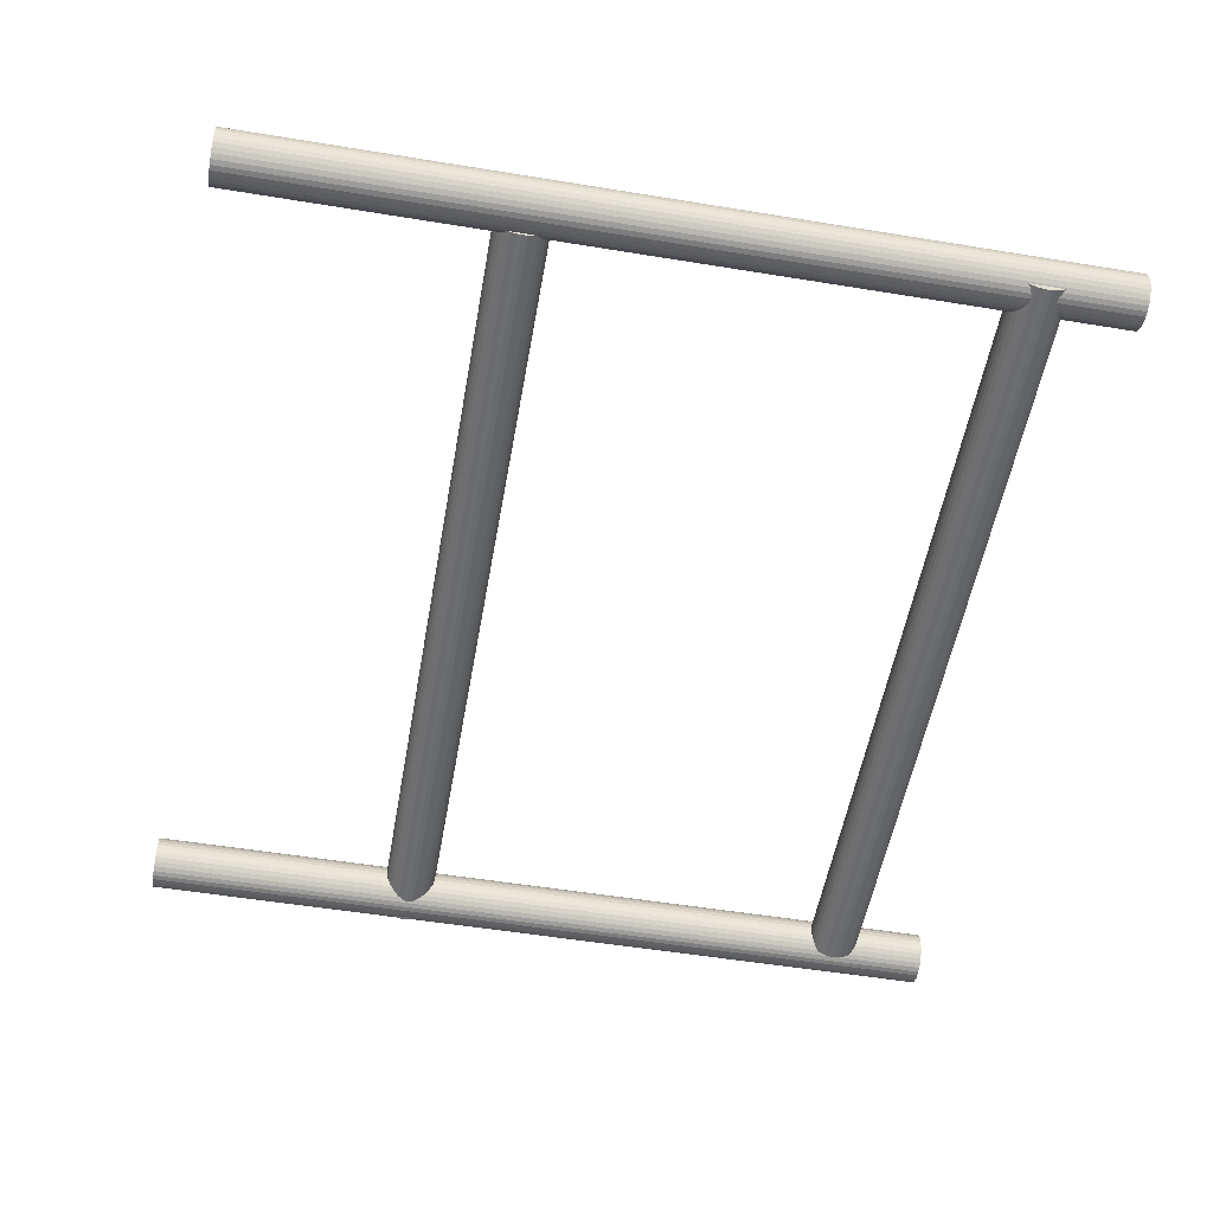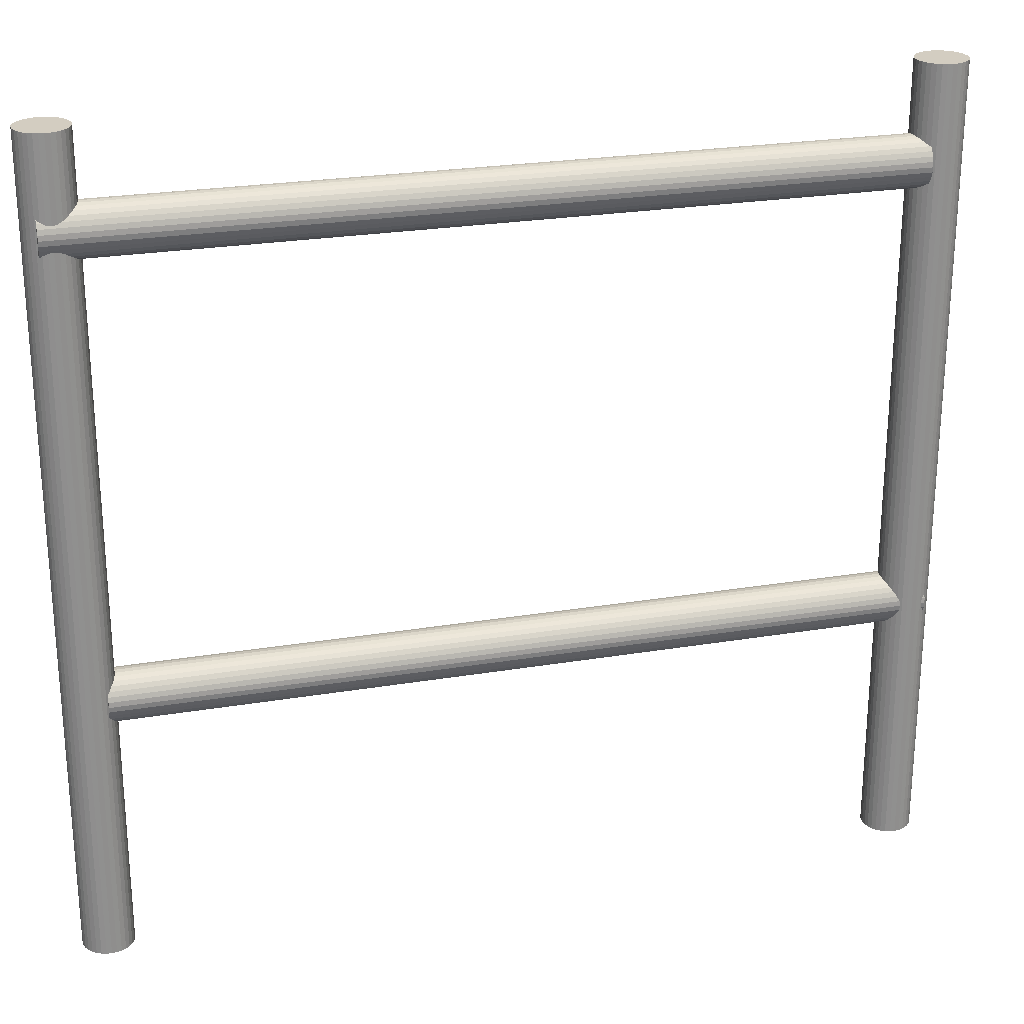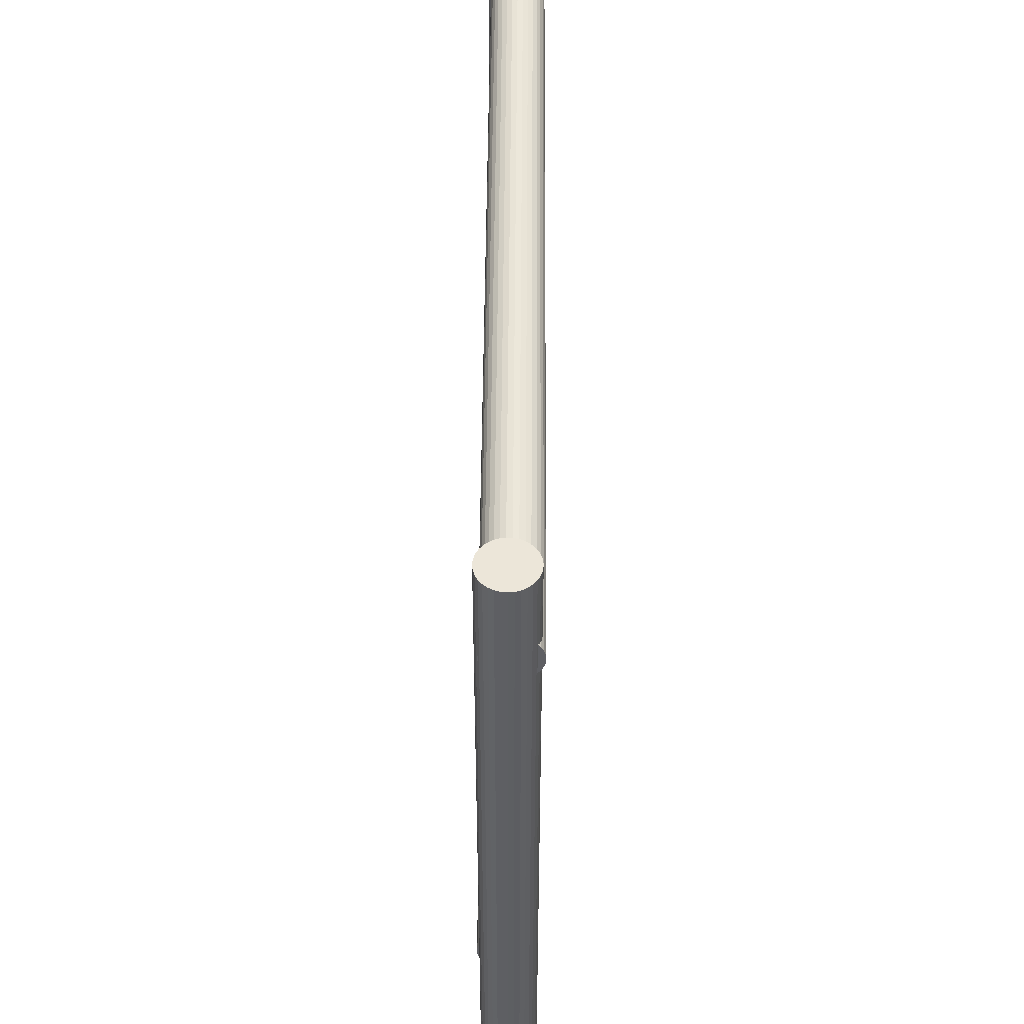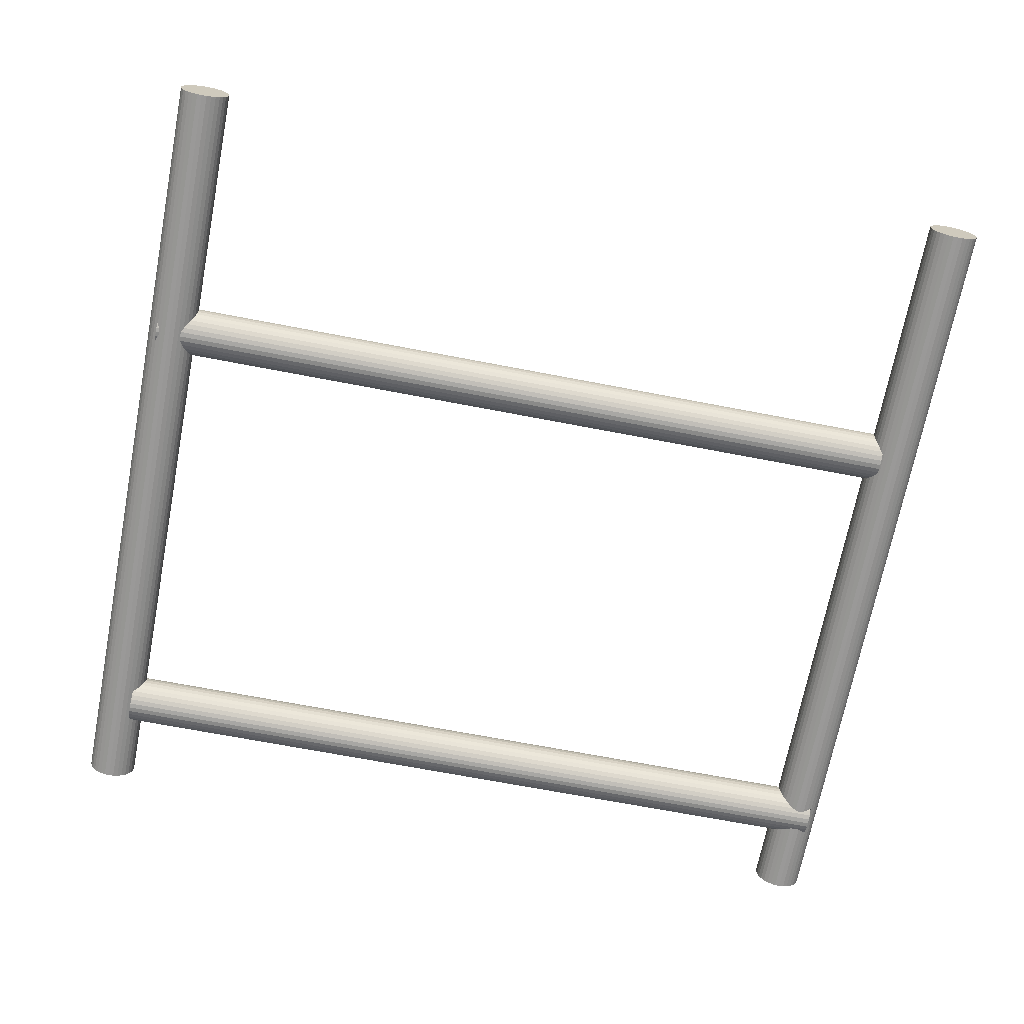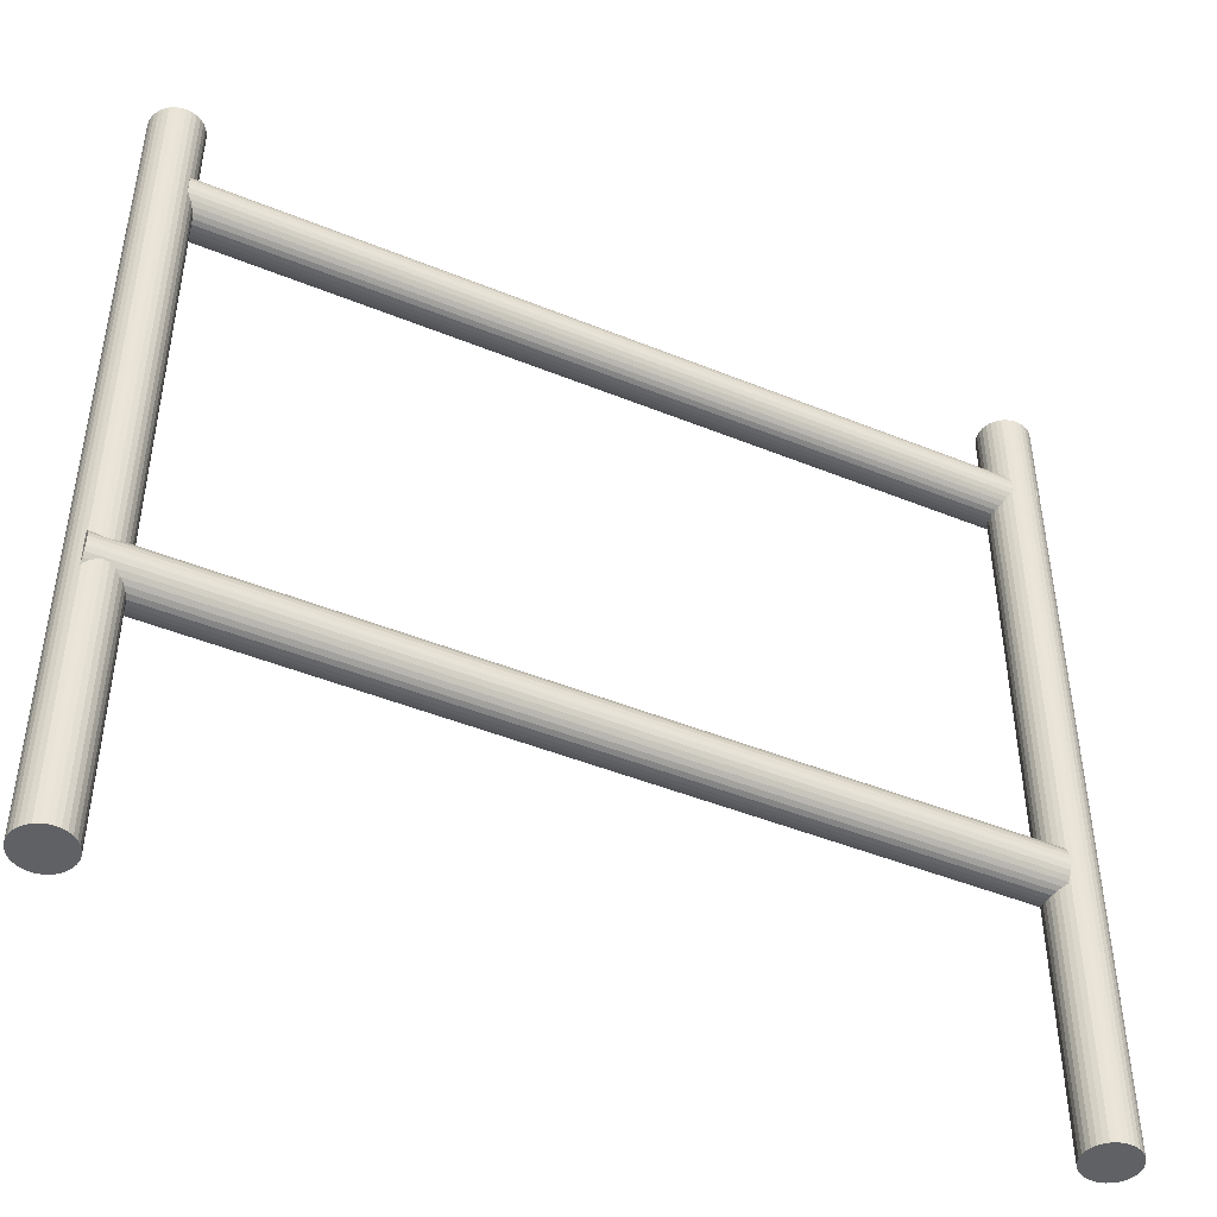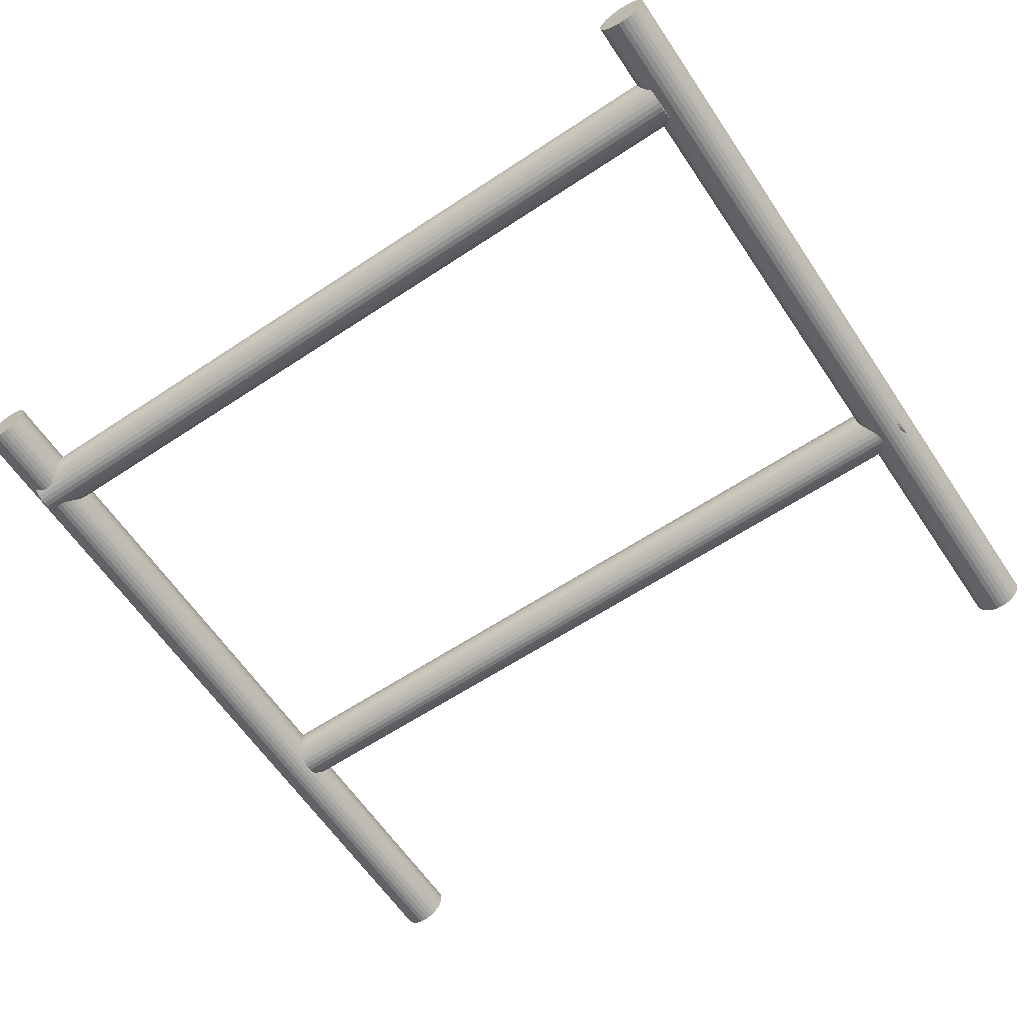
<metadata>
{"format":"obj","ext":"obj","renderer":"f3d","projection":"perspective","resolution":1024,"background":"white","views":[{"elev":-53.6,"azim":-99.9,"up":"+Y"},{"elev":24.8,"azim":-15.3,"up":"+Z"},{"elev":48.6,"azim":-89.6,"up":"+Z"},{"elev":-69.0,"azim":169.1,"up":"+Y"},{"elev":-46.1,"azim":155.0,"up":"+Z"},{"elev":-62.3,"azim":33.9,"up":"+Y"}]}
</metadata>
<code>
o toallero_Cylinder.009
v 1.88 1.205 -1.988
v 1.88 1.205 -1.188
v 1.88 1.2 -1.988
v 1.88 1.2 -1.188
v 1.878 1.195 -1.988
v 1.878 1.195 -1.188
v 1.876 1.191 -1.988
v 1.876 1.191 -1.188
v 1.873 1.187 -1.988
v 1.873 1.187 -1.188
v 1.869 1.184 -1.988
v 1.869 1.184 -1.188
v 1.865 1.182 -1.988
v 1.865 1.182 -1.188
v 1.86 1.18 -1.988
v 1.86 1.18 -1.188
v 1.855 1.18 -1.988
v 1.855 1.18 -1.188
v 1.85 1.18 -1.988
v 1.85 1.18 -1.188
v 1.846 1.182 -1.988
v 1.846 1.182 -1.188
v 1.841 1.184 -1.988
v 1.841 1.184 -1.188
v 1.837 1.187 -1.988
v 1.837 1.187 -1.188
v 1.834 1.191 -1.988
v 1.834 1.191 -1.188
v 1.832 1.195 -1.988
v 1.832 1.195 -1.188
v 1.831 1.2 -1.988
v 1.831 1.2 -1.188
v 1.83 1.205 -1.988
v 1.83 1.205 -1.188
v 1.831 1.21 -1.988
v 1.831 1.21 -1.188
v 1.832 1.214 -1.988
v 1.832 1.214 -1.188
v 1.834 1.219 -1.988
v 1.834 1.219 -1.188
v 1.837 1.222 -1.988
v 1.837 1.222 -1.188
v 1.841 1.225 -1.988
v 1.841 1.225 -1.188
v 1.846 1.228 -1.988
v 1.846 1.228 -1.188
v 1.85 1.229 -1.988
v 1.85 1.229 -1.188
v 1.855 1.23 -1.988
v 1.855 1.23 -1.188
v 1.86 1.229 -1.988
v 1.86 1.229 -1.188
v 1.865 1.228 -1.988
v 1.865 1.228 -1.188
v 1.869 1.225 -1.988
v 1.869 1.225 -1.188
v 1.873 1.222 -1.988
v 1.873 1.222 -1.188
v 1.876 1.219 -1.988
v 1.876 1.219 -1.188
v 1.878 1.214 -1.988
v 1.878 1.214 -1.188
v 1.88 1.21 -1.988
v 1.88 1.21 -1.188
v 1.042 1.202 -1.306
v 1.842 1.202 -1.306
v 1.042 1.197 -1.306
v 1.842 1.197 -1.306
v 1.042 1.192 -1.304
v 1.842 1.192 -1.304
v 1.042 1.188 -1.302
v 1.842 1.188 -1.302
v 1.042 1.184 -1.299
v 1.842 1.184 -1.299
v 1.042 1.181 -1.295
v 1.842 1.181 -1.295
v 1.042 1.179 -1.291
v 1.842 1.179 -1.291
v 1.042 1.177 -1.286
v 1.842 1.177 -1.286
v 1.042 1.177 -1.281
v 1.842 1.177 -1.281
v 1.042 1.177 -1.276
v 1.842 1.177 -1.276
v 1.042 1.179 -1.271
v 1.842 1.179 -1.271
v 1.042 1.181 -1.267
v 1.842 1.181 -1.267
v 1.042 1.184 -1.263
v 1.842 1.184 -1.263
v 1.042 1.188 -1.26
v 1.842 1.188 -1.26
v 1.042 1.192 -1.258
v 1.842 1.192 -1.258
v 1.042 1.197 -1.257
v 1.842 1.197 -1.257
v 1.042 1.202 -1.256
v 1.842 1.202 -1.256
v 1.042 1.207 -1.257
v 1.842 1.207 -1.257
v 1.042 1.211 -1.258
v 1.842 1.211 -1.258
v 1.042 1.216 -1.26
v 1.842 1.216 -1.26
v 1.042 1.219 -1.263
v 1.842 1.219 -1.263
v 1.042 1.223 -1.267
v 1.842 1.223 -1.267
v 1.042 1.225 -1.271
v 1.842 1.225 -1.271
v 1.042 1.226 -1.276
v 1.842 1.226 -1.276
v 1.042 1.227 -1.281
v 1.842 1.227 -1.281
v 1.042 1.226 -1.286
v 1.842 1.226 -1.286
v 1.042 1.225 -1.291
v 1.842 1.225 -1.291
v 1.042 1.223 -1.295
v 1.842 1.223 -1.295
v 1.042 1.219 -1.299
v 1.842 1.219 -1.299
v 1.042 1.216 -1.302
v 1.842 1.216 -1.302
v 1.042 1.211 -1.304
v 1.842 1.211 -1.304
v 1.042 1.207 -1.306
v 1.842 1.207 -1.306
v 1.079 1.205 -1.991
v 1.079 1.205 -1.191
v 1.079 1.2 -1.991
v 1.079 1.2 -1.191
v 1.077 1.195 -1.991
v 1.077 1.195 -1.191
v 1.075 1.191 -1.991
v 1.075 1.191 -1.191
v 1.072 1.187 -1.991
v 1.072 1.187 -1.191
v 1.068 1.184 -1.991
v 1.068 1.184 -1.191
v 1.064 1.182 -1.991
v 1.064 1.182 -1.191
v 1.059 1.18 -1.991
v 1.059 1.18 -1.191
v 1.054 1.18 -1.991
v 1.054 1.18 -1.191
v 1.049 1.18 -1.991
v 1.049 1.18 -1.191
v 1.045 1.182 -1.991
v 1.045 1.182 -1.191
v 1.04 1.184 -1.991
v 1.04 1.184 -1.191
v 1.037 1.187 -1.991
v 1.037 1.187 -1.191
v 1.033 1.191 -1.991
v 1.033 1.191 -1.191
v 1.031 1.195 -1.991
v 1.031 1.195 -1.191
v 1.03 1.2 -1.991
v 1.03 1.2 -1.191
v 1.029 1.205 -1.991
v 1.029 1.205 -1.191
v 1.03 1.21 -1.991
v 1.03 1.21 -1.191
v 1.031 1.214 -1.991
v 1.031 1.214 -1.191
v 1.033 1.219 -1.991
v 1.033 1.219 -1.191
v 1.037 1.222 -1.991
v 1.037 1.222 -1.191
v 1.04 1.225 -1.991
v 1.04 1.225 -1.191
v 1.045 1.228 -1.991
v 1.045 1.228 -1.191
v 1.049 1.229 -1.991
v 1.049 1.229 -1.191
v 1.054 1.23 -1.991
v 1.054 1.23 -1.191
v 1.059 1.229 -1.991
v 1.059 1.229 -1.191
v 1.064 1.228 -1.991
v 1.064 1.228 -1.191
v 1.068 1.225 -1.991
v 1.068 1.225 -1.191
v 1.072 1.222 -1.991
v 1.072 1.222 -1.191
v 1.075 1.219 -1.991
v 1.075 1.219 -1.191
v 1.077 1.214 -1.991
v 1.077 1.214 -1.191
v 1.079 1.21 -1.991
v 1.079 1.21 -1.191
v 1.07 1.207 -1.753
v 1.87 1.207 -1.753
v 1.07 1.202 -1.753
v 1.87 1.202 -1.753
v 1.07 1.198 -1.751
v 1.87 1.198 -1.751
v 1.07 1.193 -1.749
v 1.87 1.193 -1.749
v 1.07 1.19 -1.746
v 1.87 1.19 -1.746
v 1.07 1.186 -1.742
v 1.87 1.186 -1.742
v 1.07 1.184 -1.738
v 1.87 1.184 -1.738
v 1.07 1.183 -1.733
v 1.87 1.183 -1.733
v 1.07 1.182 -1.728
v 1.87 1.182 -1.728
v 1.07 1.183 -1.723
v 1.87 1.183 -1.723
v 1.07 1.184 -1.719
v 1.87 1.184 -1.719
v 1.07 1.186 -1.714
v 1.87 1.186 -1.714
v 1.07 1.19 -1.711
v 1.87 1.19 -1.711
v 1.07 1.193 -1.707
v 1.87 1.193 -1.707
v 1.07 1.198 -1.705
v 1.87 1.198 -1.705
v 1.07 1.202 -1.704
v 1.87 1.202 -1.704
v 1.07 1.207 -1.703
v 1.87 1.207 -1.703
v 1.07 1.212 -1.704
v 1.87 1.212 -1.704
v 1.07 1.217 -1.705
v 1.87 1.217 -1.705
v 1.07 1.221 -1.707
v 1.87 1.221 -1.707
v 1.07 1.225 -1.711
v 1.87 1.225 -1.711
v 1.07 1.228 -1.714
v 1.87 1.228 -1.714
v 1.07 1.23 -1.719
v 1.87 1.23 -1.719
v 1.07 1.232 -1.723
v 1.87 1.232 -1.723
v 1.07 1.232 -1.728
v 1.87 1.232 -1.728
v 1.07 1.232 -1.733
v 1.87 1.232 -1.733
v 1.07 1.23 -1.738
v 1.87 1.23 -1.738
v 1.07 1.228 -1.742
v 1.87 1.228 -1.742
v 1.07 1.225 -1.746
v 1.87 1.225 -1.746
v 1.07 1.221 -1.749
v 1.87 1.221 -1.749
v 1.07 1.217 -1.751
v 1.87 1.217 -1.751
v 1.07 1.212 -1.753
v 1.87 1.212 -1.753
f 1 2 4 3
f 3 4 6 5
f 5 6 8 7
f 7 8 10 9
f 9 10 12 11
f 11 12 14 13
f 13 14 16 15
f 15 16 18 17
f 17 18 20 19
f 19 20 22 21
f 21 22 24 23
f 23 24 26 25
f 25 26 28 27
f 27 28 30 29
f 29 30 32 31
f 31 32 34 33
f 33 34 36 35
f 35 36 38 37
f 37 38 40 39
f 39 40 42 41
f 41 42 44 43
f 43 44 46 45
f 45 46 48 47
f 47 48 50 49
f 49 50 52 51
f 51 52 54 53
f 53 54 56 55
f 55 56 58 57
f 57 58 60 59
f 59 60 62 61
f 4 2 64 62 60 58 56 54 52 50 48 46 44 42 40 38 36 34 32 30 28 26 24 22 20 18 16 14 12 10 8 6
f 63 64 2 1
f 61 62 64 63
f 1 3 5 7 9 11 13 15 17 19 21 23 25 27 29 31 33 35 37 39 41 43 45 47 49 51 53 55 57 59 61 63
f 65 66 68 67
f 67 68 70 69
f 69 70 72 71
f 71 72 74 73
f 73 74 76 75
f 75 76 78 77
f 77 78 80 79
f 79 80 82 81
f 81 82 84 83
f 83 84 86 85
f 85 86 88 87
f 87 88 90 89
f 89 90 92 91
f 91 92 94 93
f 93 94 96 95
f 95 96 98 97
f 97 98 100 99
f 99 100 102 101
f 101 102 104 103
f 103 104 106 105
f 105 106 108 107
f 107 108 110 109
f 109 110 112 111
f 111 112 114 113
f 113 114 116 115
f 115 116 118 117
f 117 118 120 119
f 119 120 122 121
f 121 122 124 123
f 123 124 126 125
f 68 66 128 126 124 122 120 118 116 114 112 110 108 106 104 102 100 98 96 94 92 90 88 86 84 82 80 78 76 74 72 70
f 127 128 66 65
f 125 126 128 127
f 65 67 69 71 73 75 77 79 81 83 85 87 89 91 93 95 97 99 101 103 105 107 109 111 113 115 117 119 121 123 125 127
f 129 130 132 131
f 131 132 134 133
f 133 134 136 135
f 135 136 138 137
f 137 138 140 139
f 139 140 142 141
f 141 142 144 143
f 143 144 146 145
f 145 146 148 147
f 147 148 150 149
f 149 150 152 151
f 151 152 154 153
f 153 154 156 155
f 155 156 158 157
f 157 158 160 159
f 159 160 162 161
f 161 162 164 163
f 163 164 166 165
f 165 166 168 167
f 167 168 170 169
f 169 170 172 171
f 171 172 174 173
f 173 174 176 175
f 175 176 178 177
f 177 178 180 179
f 179 180 182 181
f 181 182 184 183
f 183 184 186 185
f 185 186 188 187
f 187 188 190 189
f 132 130 192 190 188 186 184 182 180 178 176 174 172 170 168 166 164 162 160 158 156 154 152 150 148 146 144 142 140 138 136 134
f 191 192 130 129
f 189 190 192 191
f 129 131 133 135 137 139 141 143 145 147 149 151 153 155 157 159 161 163 165 167 169 171 173 175 177 179 181 183 185 187 189 191
f 193 194 196 195
f 195 196 198 197
f 197 198 200 199
f 199 200 202 201
f 201 202 204 203
f 203 204 206 205
f 205 206 208 207
f 207 208 210 209
f 209 210 212 211
f 211 212 214 213
f 213 214 216 215
f 215 216 218 217
f 217 218 220 219
f 219 220 222 221
f 221 222 224 223
f 223 224 226 225
f 225 226 228 227
f 227 228 230 229
f 229 230 232 231
f 231 232 234 233
f 233 234 236 235
f 235 236 238 237
f 237 238 240 239
f 239 240 242 241
f 241 242 244 243
f 243 244 246 245
f 245 246 248 247
f 247 248 250 249
f 249 250 252 251
f 251 252 254 253
f 196 194 256 254 252 250 248 246 244 242 240 238 236 234 232 230 228 226 224 222 220 218 216 214 212 210 208 206 204 202 200 198
f 255 256 194 193
f 253 254 256 255
f 193 195 197 199 201 203 205 207 209 211 213 215 217 219 221 223 225 227 229 231 233 235 237 239 241 243 245 247 249 251 253 255

</code>
